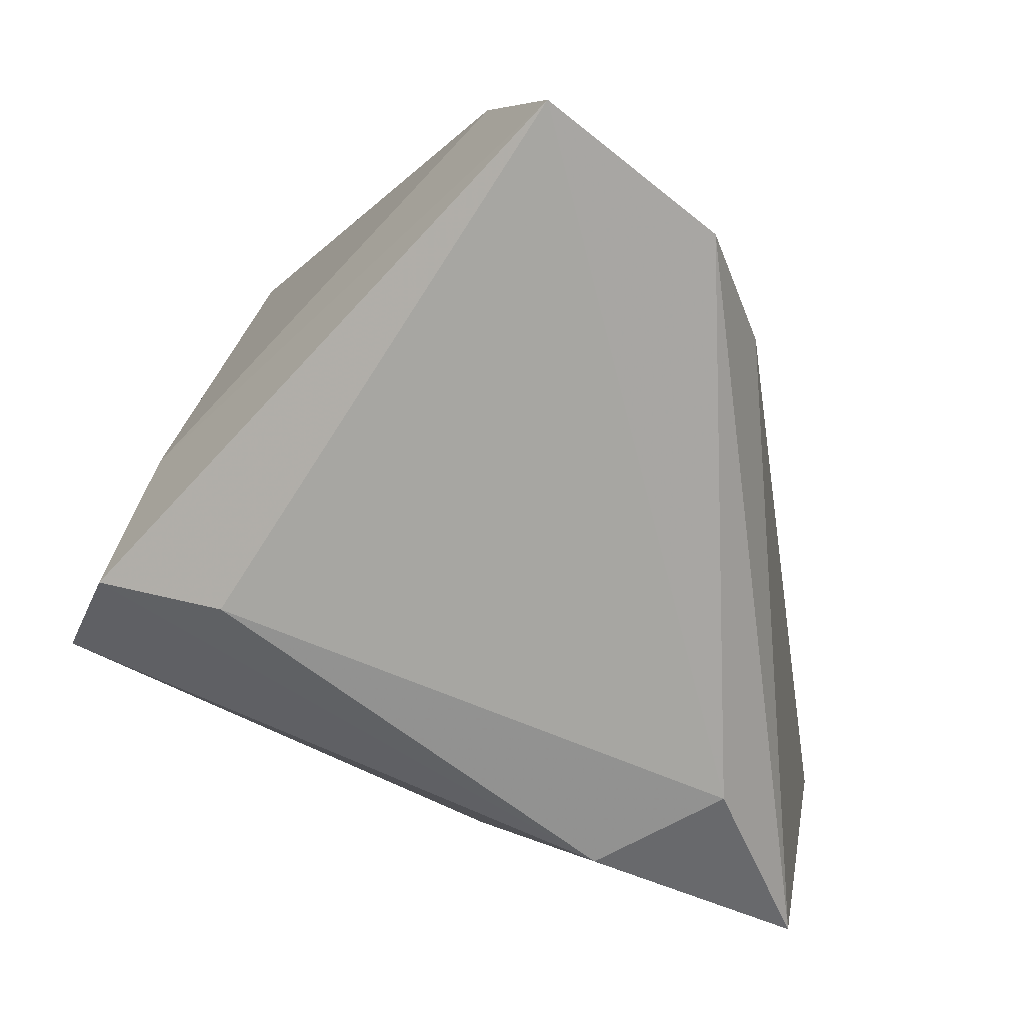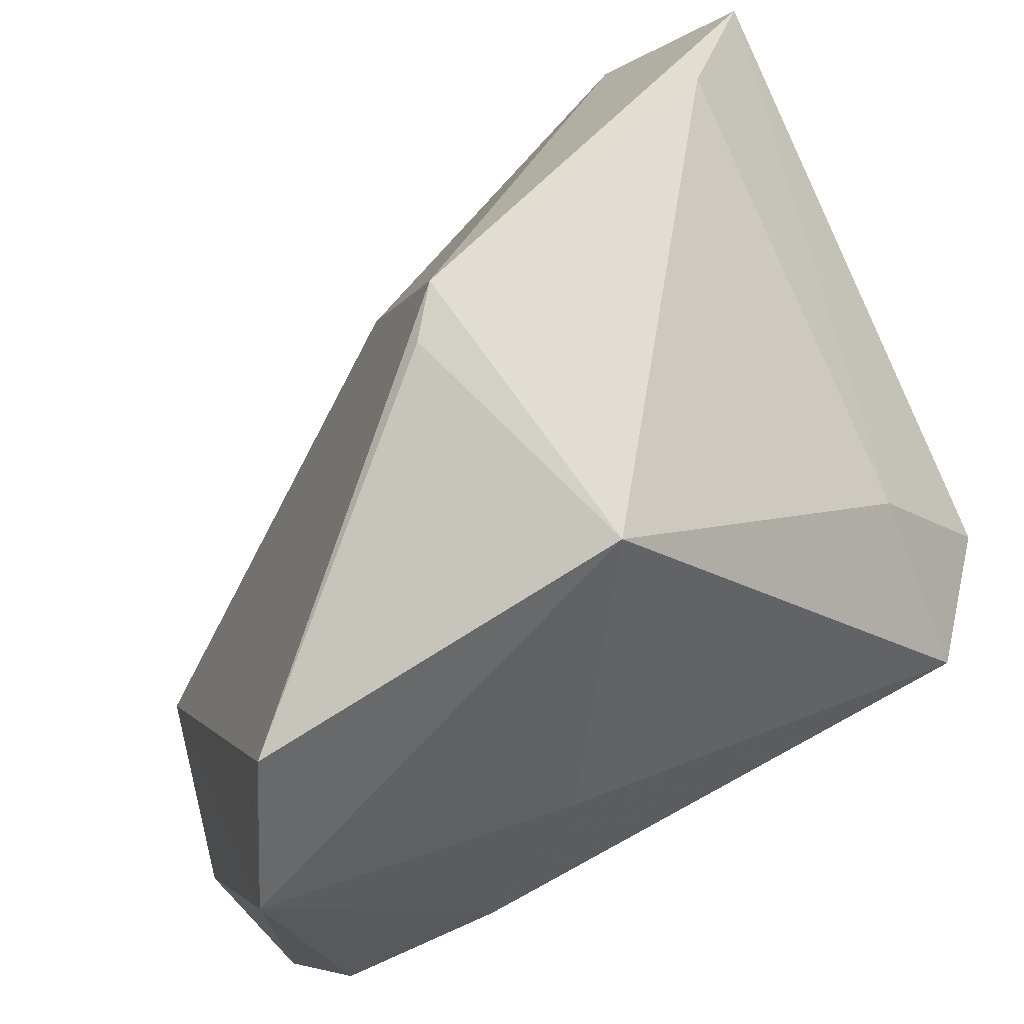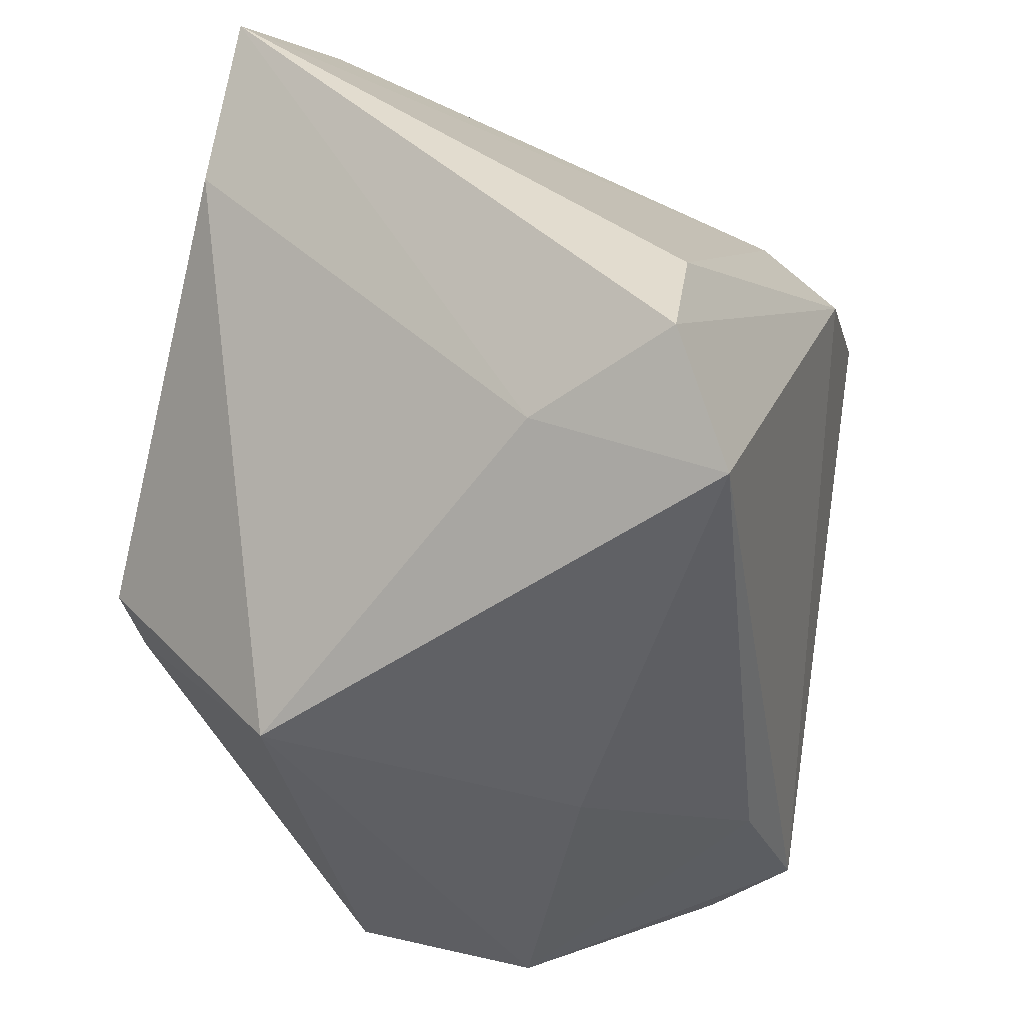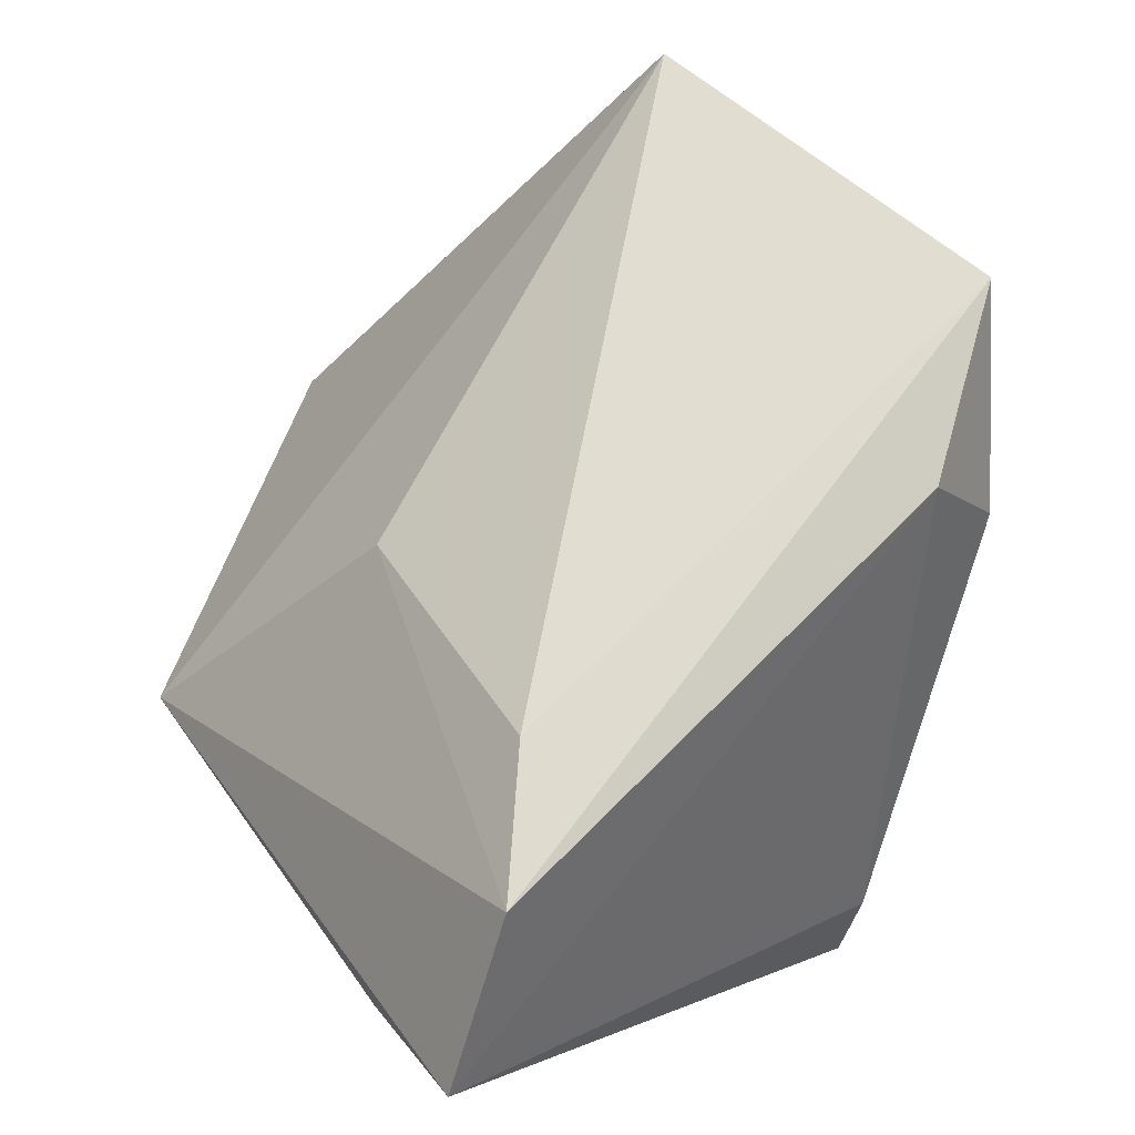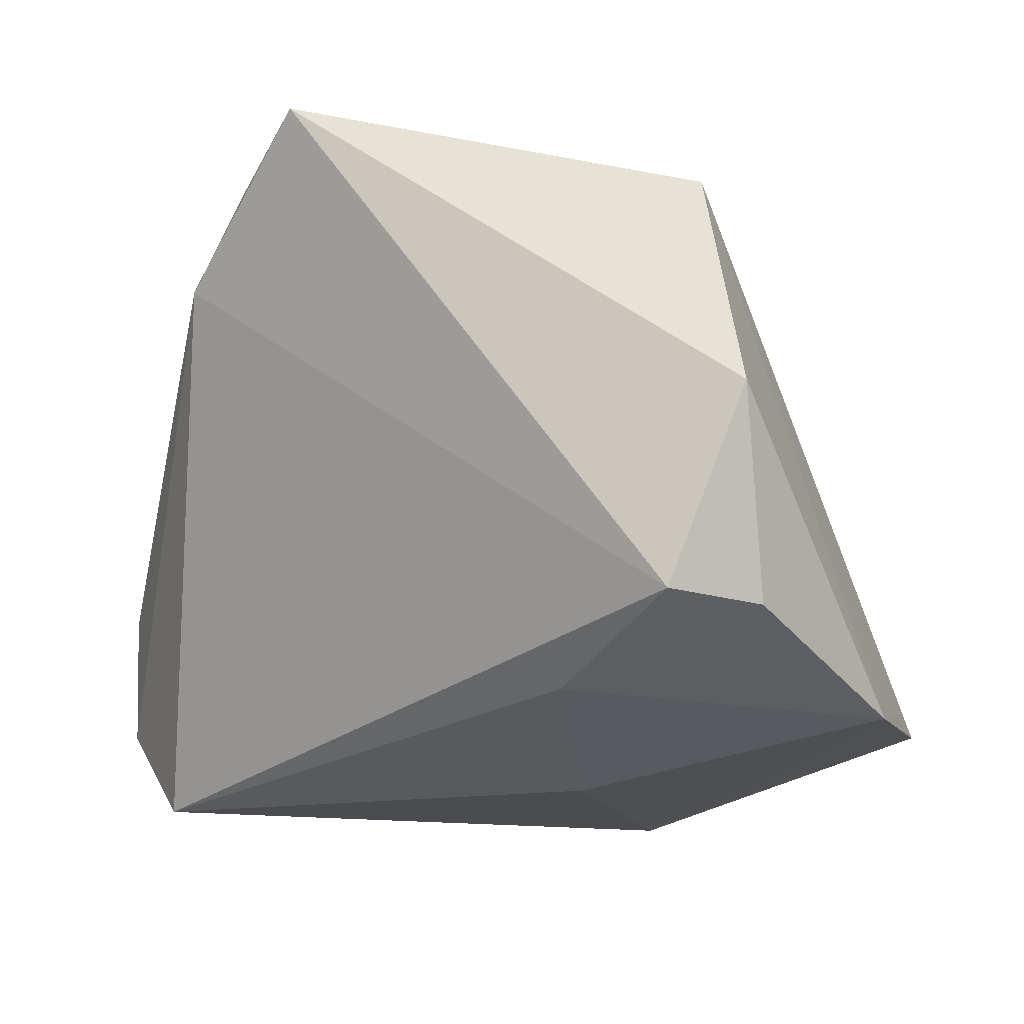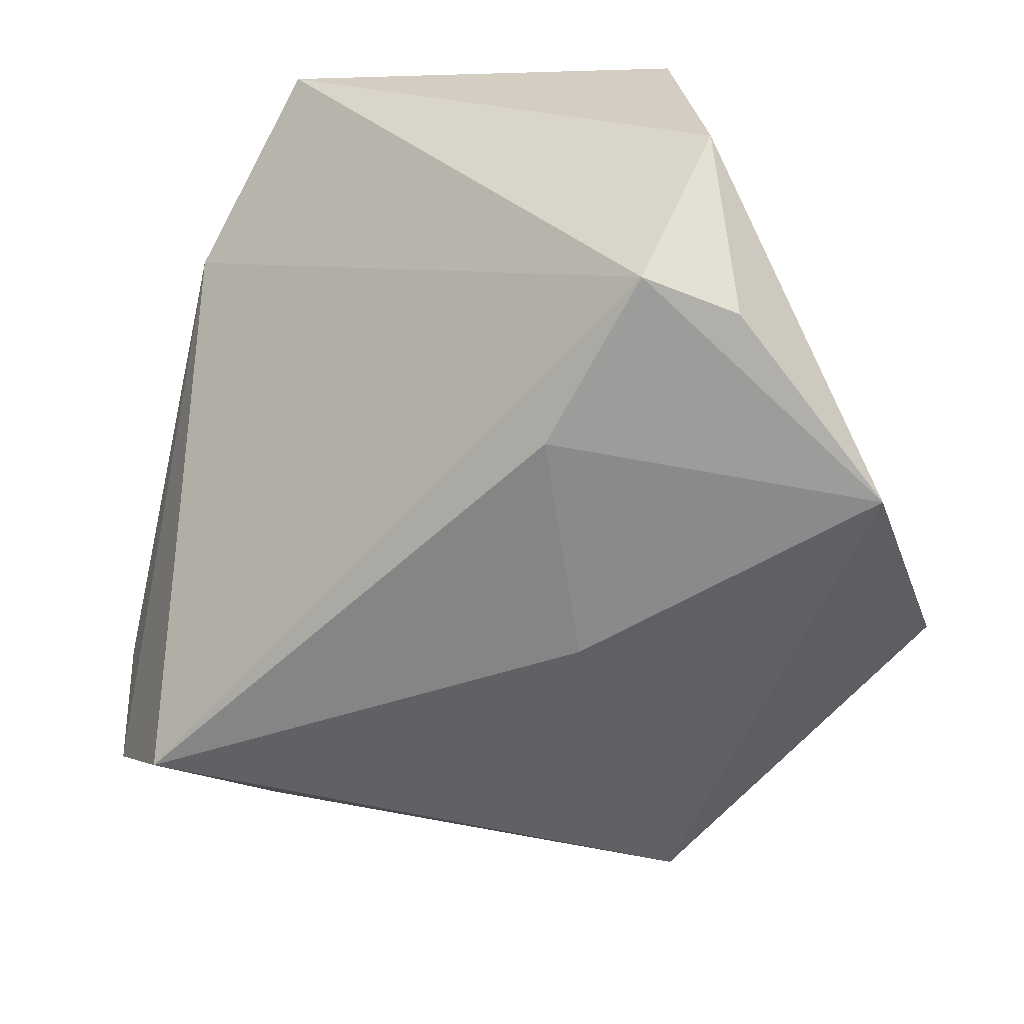
<metadata>
{"format":"obj","ext":"obj","renderer":"f3d","projection":"perspective","resolution":1024,"background":"white","views":[{"elev":3.9,"azim":-66.7,"up":"+Y"},{"elev":39.4,"azim":149.7,"up":"+Y"},{"elev":-51.5,"azim":-104.1,"up":"+Z"},{"elev":70.5,"azim":-124.0,"up":"+Z"},{"elev":-11.9,"azim":20.8,"up":"+Z"},{"elev":-43.5,"azim":23.3,"up":"+Z"}]}
</metadata>
<code>
v 0.02029 -0.031 -0.02557
v 0.04871 0.01006 -0.0275
v -0.00718 -0.04159 0.0385
v 0.04332 -0.03985 0.003418
v -0.02352 -0.03221 0.02193
v -0.03355 0.0337 0.0385
v 0.01465 -0.00827 -0.03401
v 0.05011 -0.01118 -0.02774
v 0.02131 0.04347 -0.01283
v -0.03638 -0.01009 -0.03504
v 0.009425 0.02169 0.02029
v -0.0215 -0.02479 0.0357
v 0.01788 0.04768 -0.009343
v -0.04524 -0.00442 -0.01105
v 0.04888 0.001225 -0.02582
v 0.03708 -0.03317 0.0272
v 0.03533 -0.04159 -0.01755
v 0.01081 0.02954 -0.03576
v 0.04294 -0.03377 -0.01848
v -0.02035 0.02339 0.0385
v -0.04626 -0.002075 -0.02509
v -0.04249 0.04661 0.02427
v -0.02887 0.04722 0.01183
v -0.032 0.009907 -0.02631
f 11 13 6
f 6 13 22
f 12 3 6
f 6 22 12
f 16 3 4
f 13 11 16
f 16 2 13
f 4 19 8
f 8 16 4
f 8 18 2
f 4 3 17
f 17 19 4
f 1 8 17
f 17 8 19
f 3 12 5
f 5 17 3
f 13 2 9
f 9 18 13
f 2 18 9
f 21 22 24
f 10 5 21
f 21 24 10
f 10 24 18
f 17 5 10
f 1 17 10
f 6 3 20
f 3 16 20
f 20 11 6
f 20 16 11
f 2 16 15
f 15 8 2
f 16 8 15
f 21 5 14
f 14 5 12
f 14 22 21
f 14 12 22
f 23 24 22
f 18 24 23
f 23 22 13
f 13 18 23
f 7 8 1
f 1 10 7
f 18 8 7
f 7 10 18

</code>
